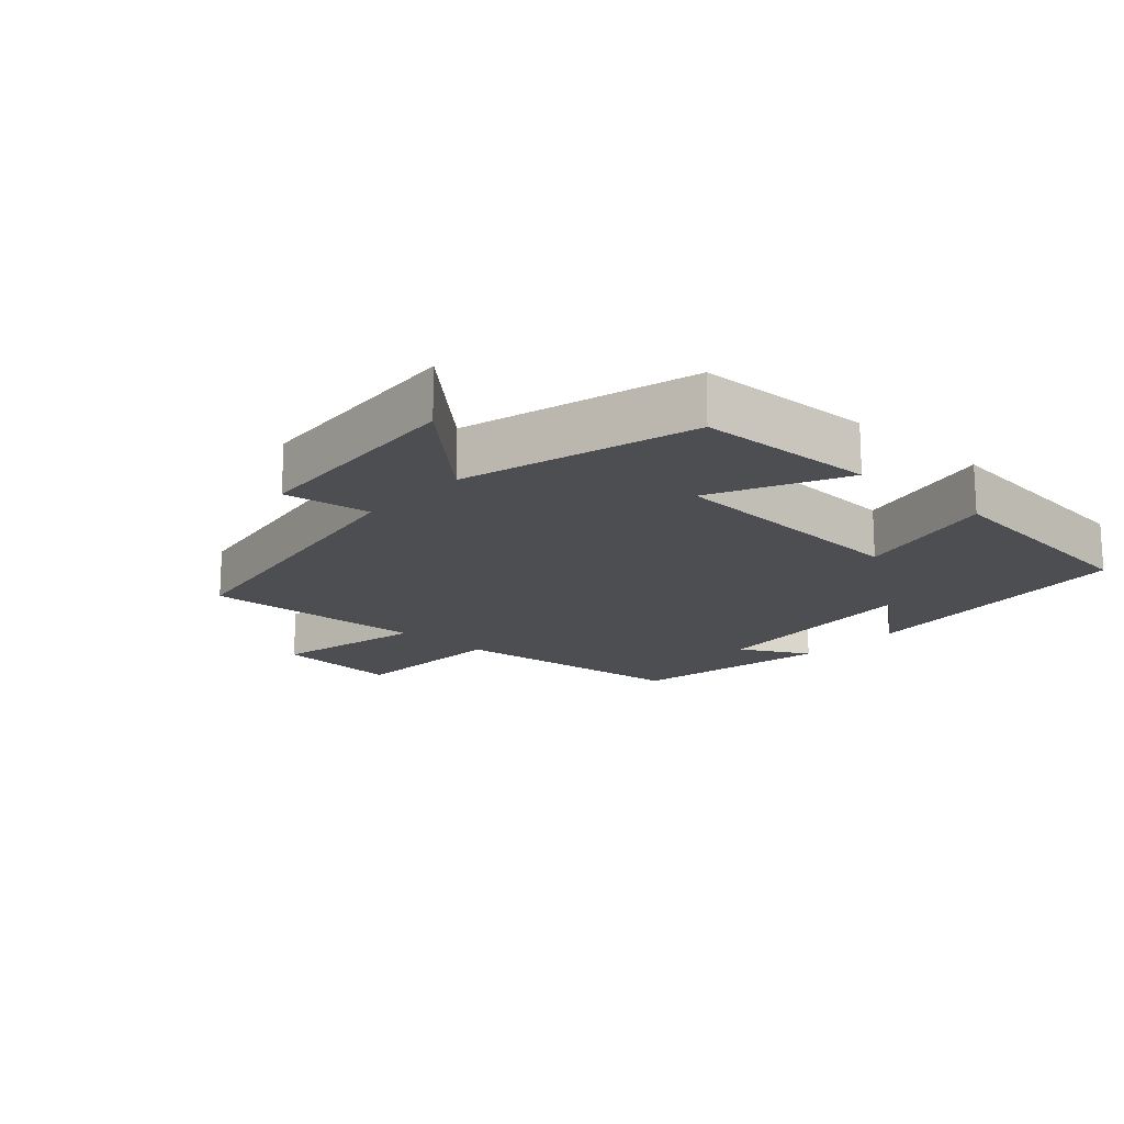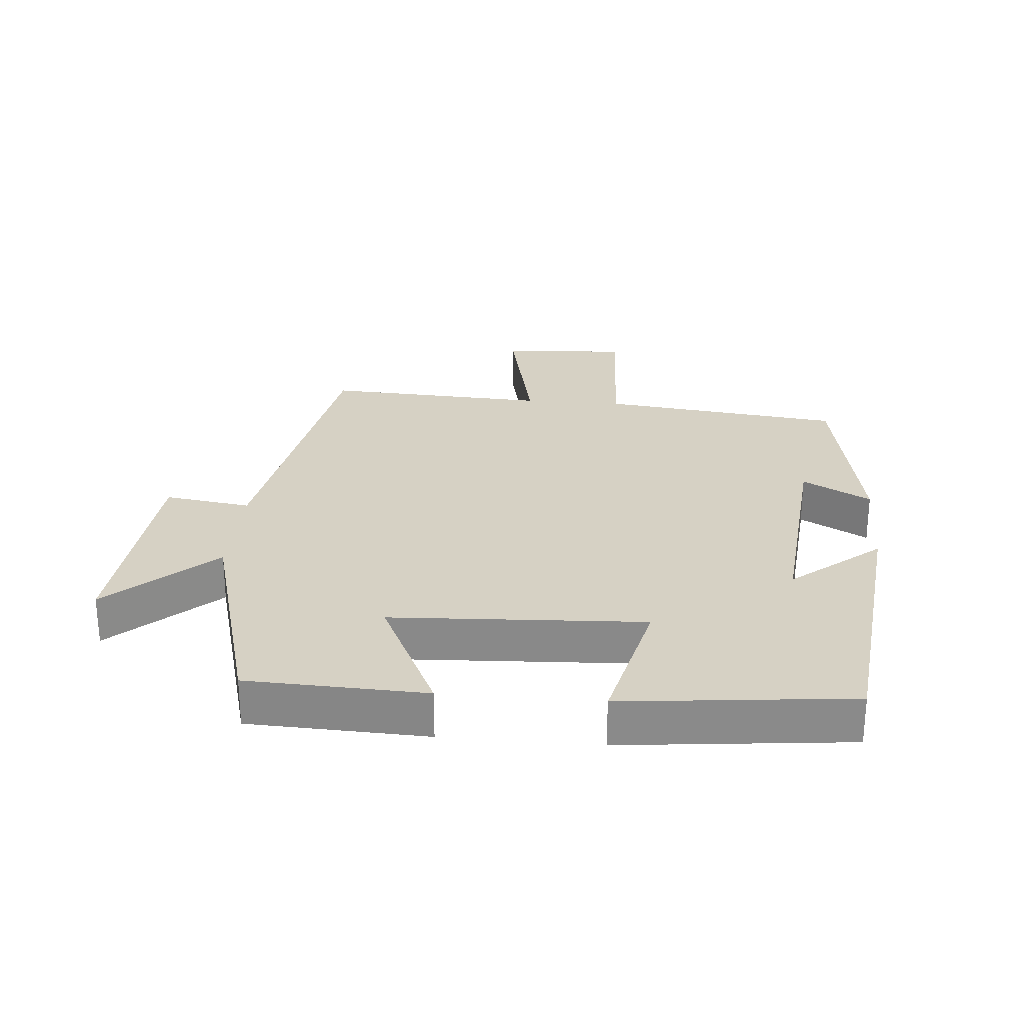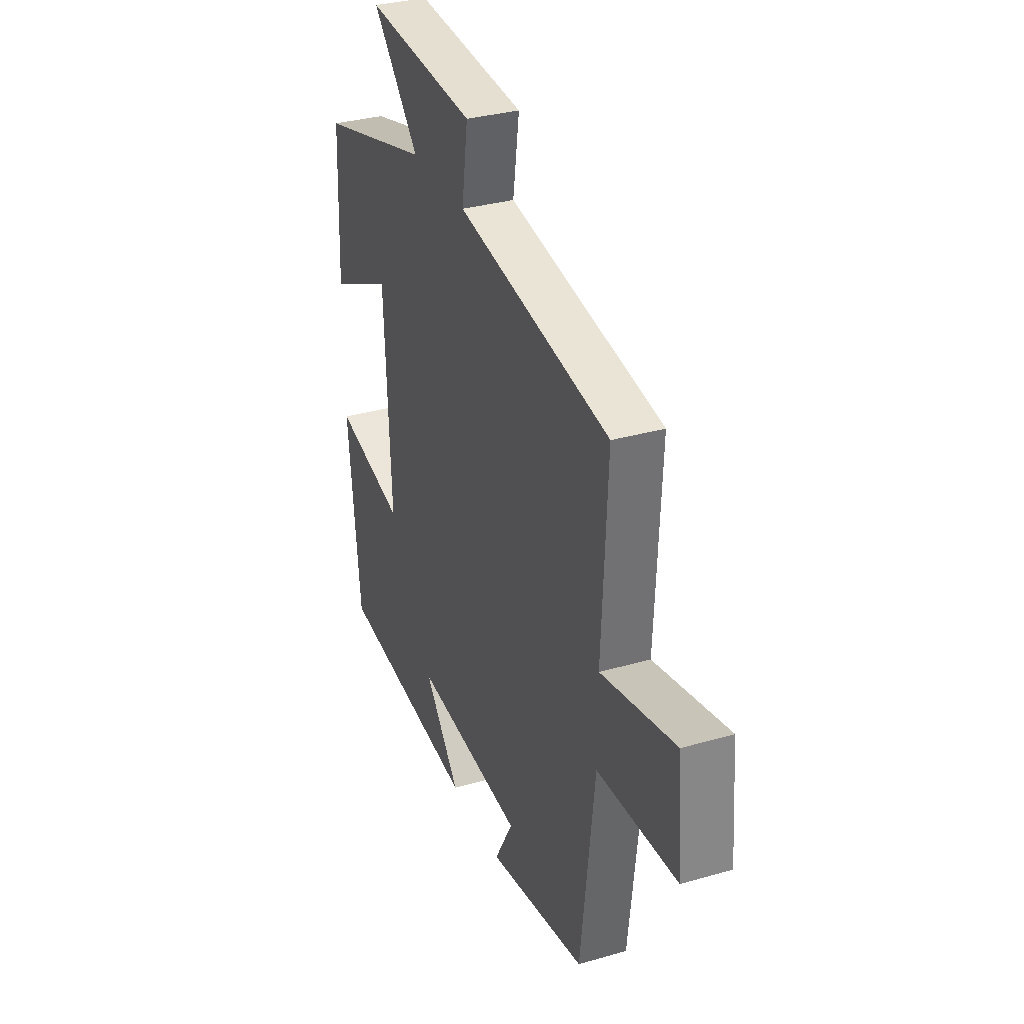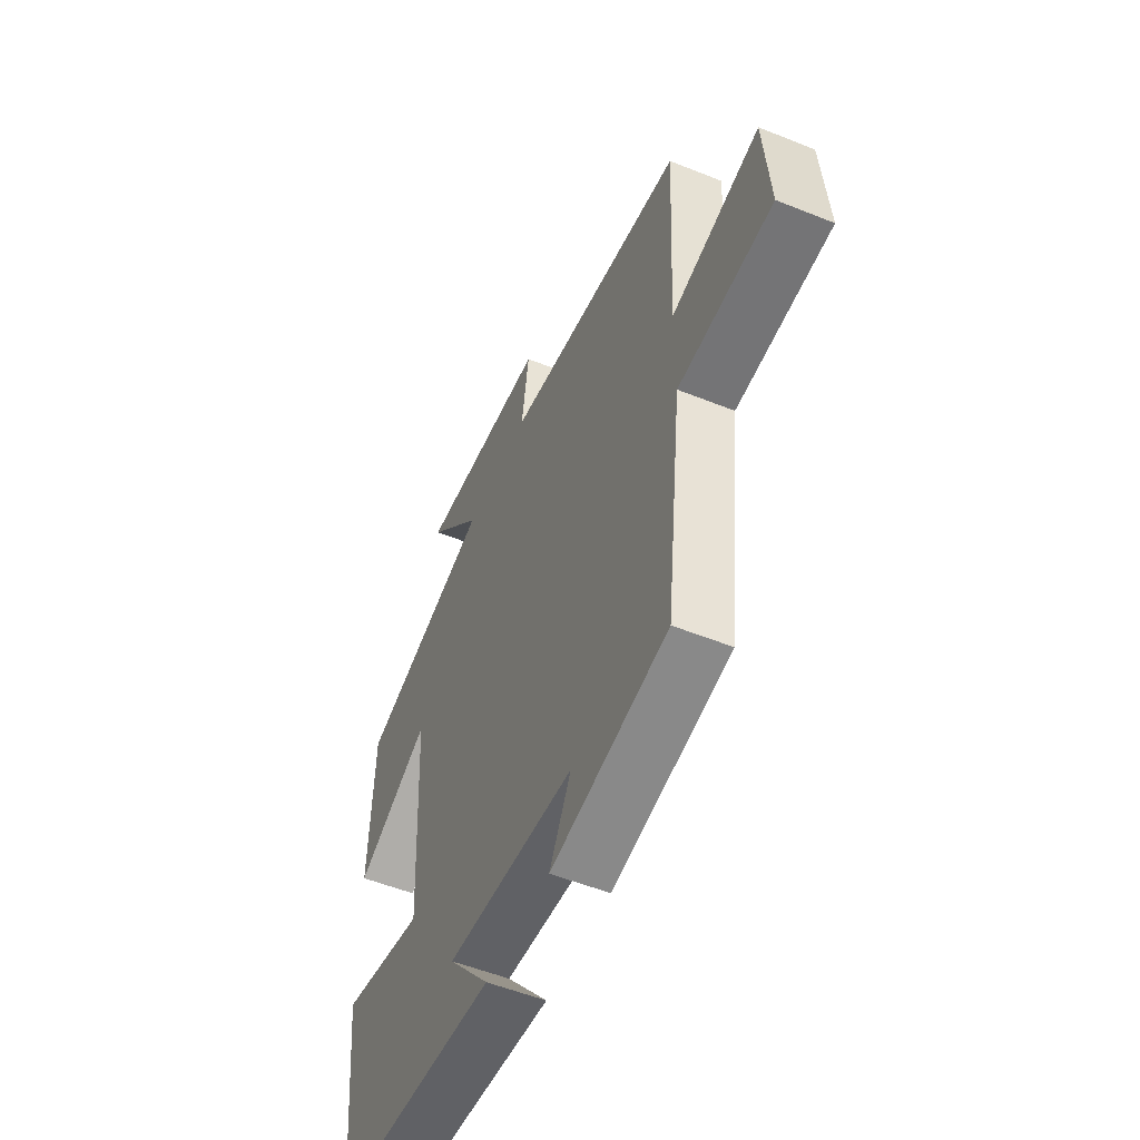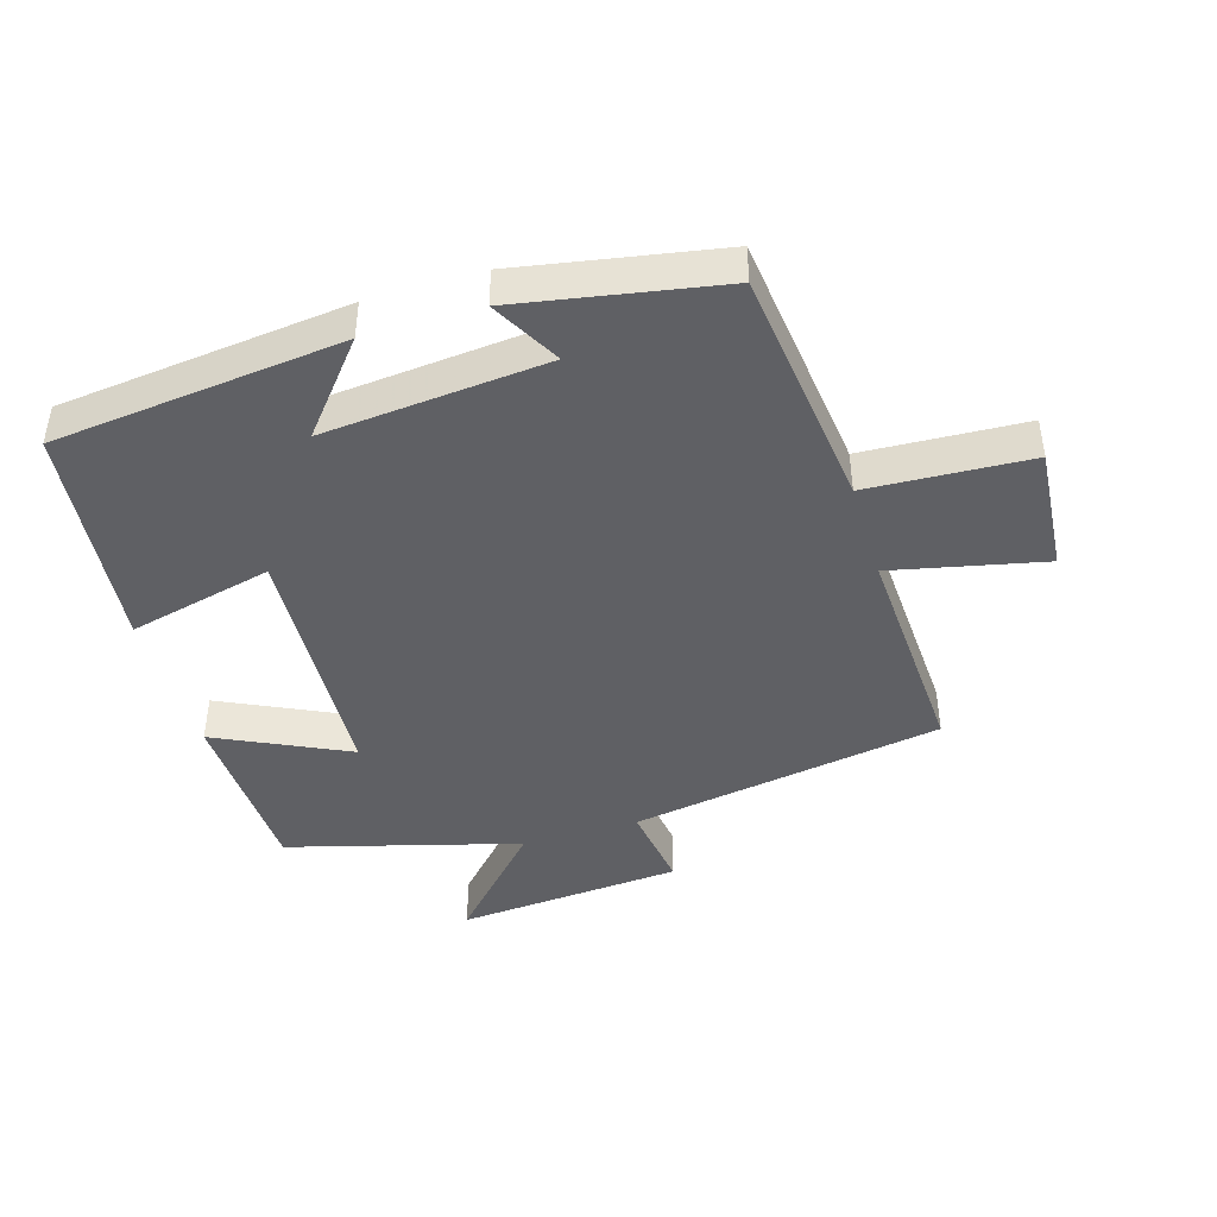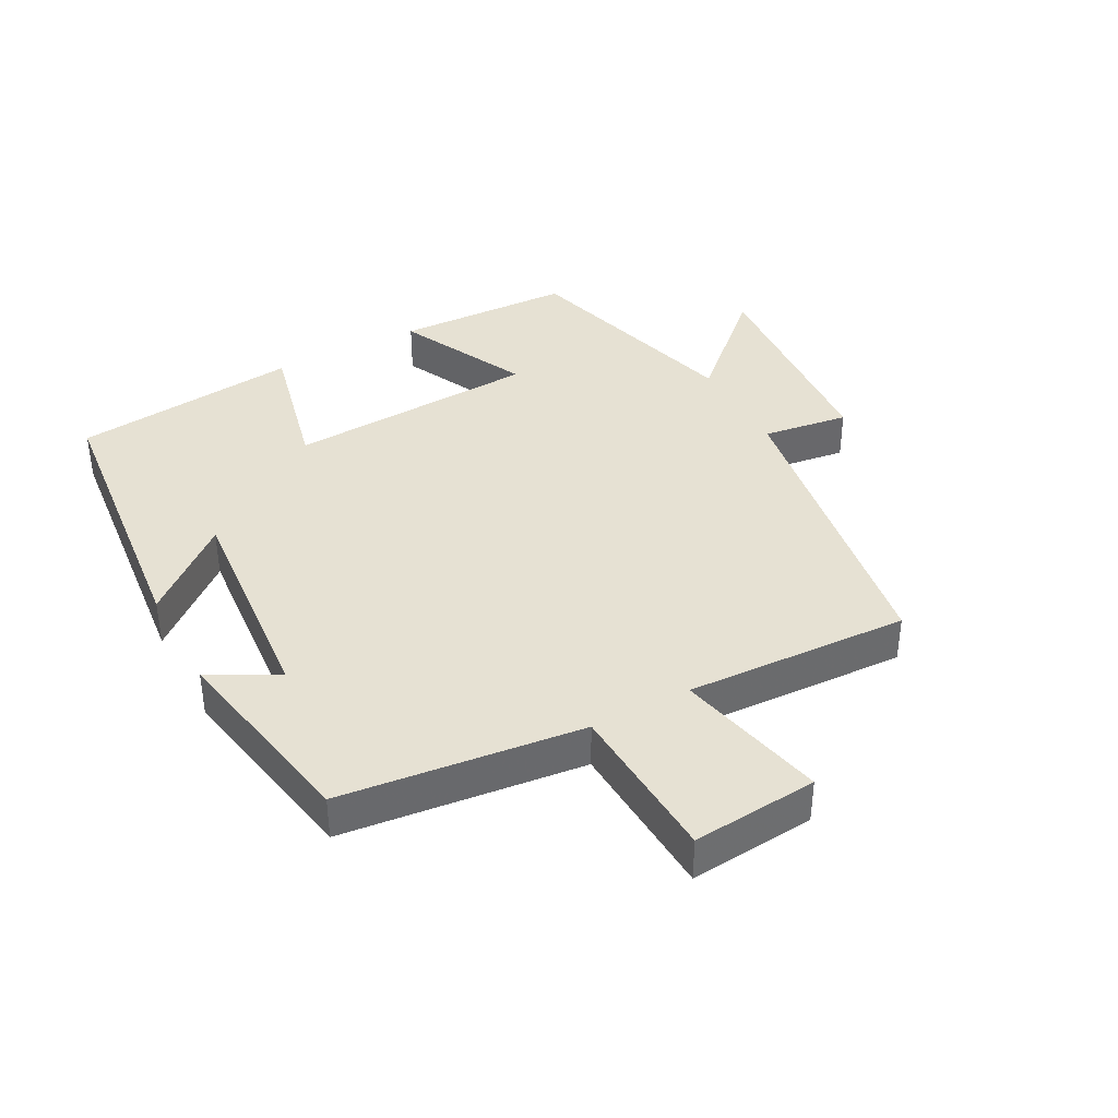
<metadata>
{"format":"obj","ext":"obj","renderer":"f3d","projection":"perspective","resolution":1024,"background":"white","views":[{"elev":-16.9,"azim":47.7,"up":"+Y"},{"elev":26.7,"azim":95.0,"up":"+Y"},{"elev":32.8,"azim":-111.7,"up":"+Z"},{"elev":-53.4,"azim":-113.3,"up":"+Z"},{"elev":-43.6,"azim":-163.1,"up":"+Y"},{"elev":38.7,"azim":-118.4,"up":"+Y"}]}
</metadata>
<code>
v 0.462 0.07 -0.453
v 0.022 0.07 -0.5
v 0.133 0.07 -0.366
v -0.207 0.07 -0.396
v -0.15 0.07 -0.5
v -0.457 0.07 -0.444
v -0.5 0.07 -0.075
v -0.747 0.07 -0.062
v -0.731 0.07 0.13
v -0.5 0.07 0.079
v -0.517 0.07 0.421
v -0.04 0.07 0.5
v -0.059 0.07 0.632
v 0.285 0.07 0.658
v 0.138 0.07 0.5
v 0.49 0.07 0.402
v 0.5 0.07 0.131
v 0.3 0.07 0.227
v 0.28 0.07 -0.157
v 0.5 0.07 -0.105
v 0.462 0 -0.453
v 0.022 0 -0.5
v 0.133 0 -0.366
v -0.207 0 -0.396
v -0.15 0 -0.5
v -0.457 0 -0.444
v -0.5 0 -0.075
v -0.747 0 -0.062
v -0.731 0 0.13
v -0.5 0 0.079
v -0.517 0 0.421
v -0.04 0 0.5
v -0.059 0 0.632
v 0.285 0 0.658
v 0.138 0 0.5
v 0.49 0 0.402
v 0.5 0 0.131
v 0.3 0 0.227
v 0.28 0 -0.157
v 0.5 0 -0.105
f 19 20 1
f 15 16 17 18
f 15 18 19
f 12 13 14 15
f 10 11 12 15
f 10 15 19
f 7 8 9 10
f 4 5 6 7
f 3 4 7 10
f 1 2 3
f 1 3 10 19
f 21 40 39
f 38 37 36 35
f 39 38 35
f 35 34 33 32
f 35 32 31 30
f 39 35 30
f 30 29 28 27
f 27 26 25 24
f 30 27 24 23
f 23 22 21
f 39 30 23 21
f 1 21 22 2
f 2 22 23 3
f 3 23 24 4
f 4 24 25 5
f 5 25 26 6
f 6 26 27 7
f 7 27 28 8
f 8 28 29 9
f 9 29 30 10
f 10 30 31 11
f 11 31 32 12
f 12 32 33 13
f 13 33 34 14
f 14 34 35 15
f 15 35 36 16
f 16 36 37 17
f 17 37 38 18
f 18 38 39 19
f 19 39 40 20
f 20 40 21 1

</code>
